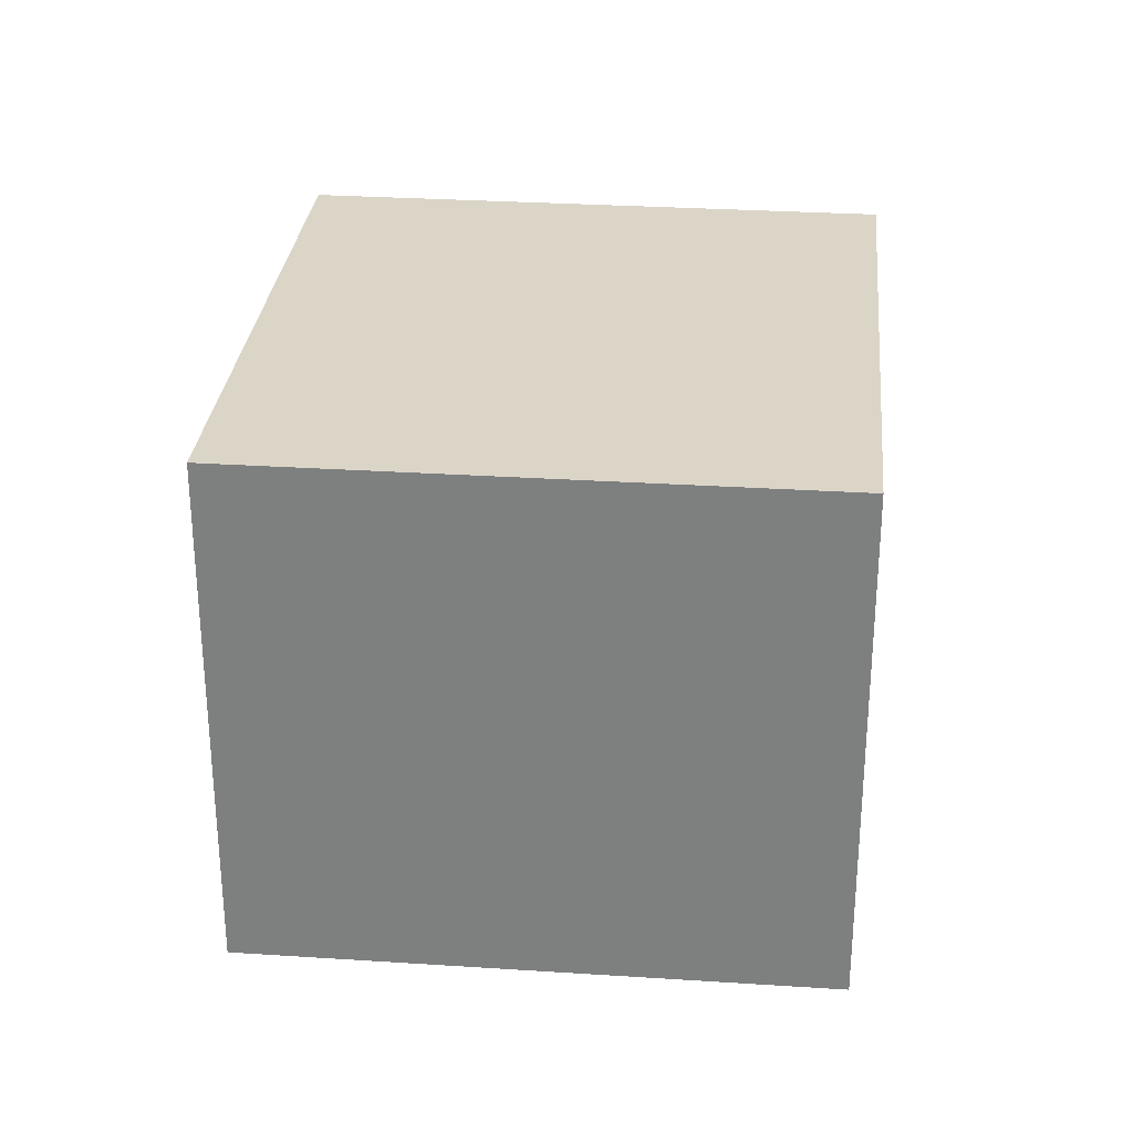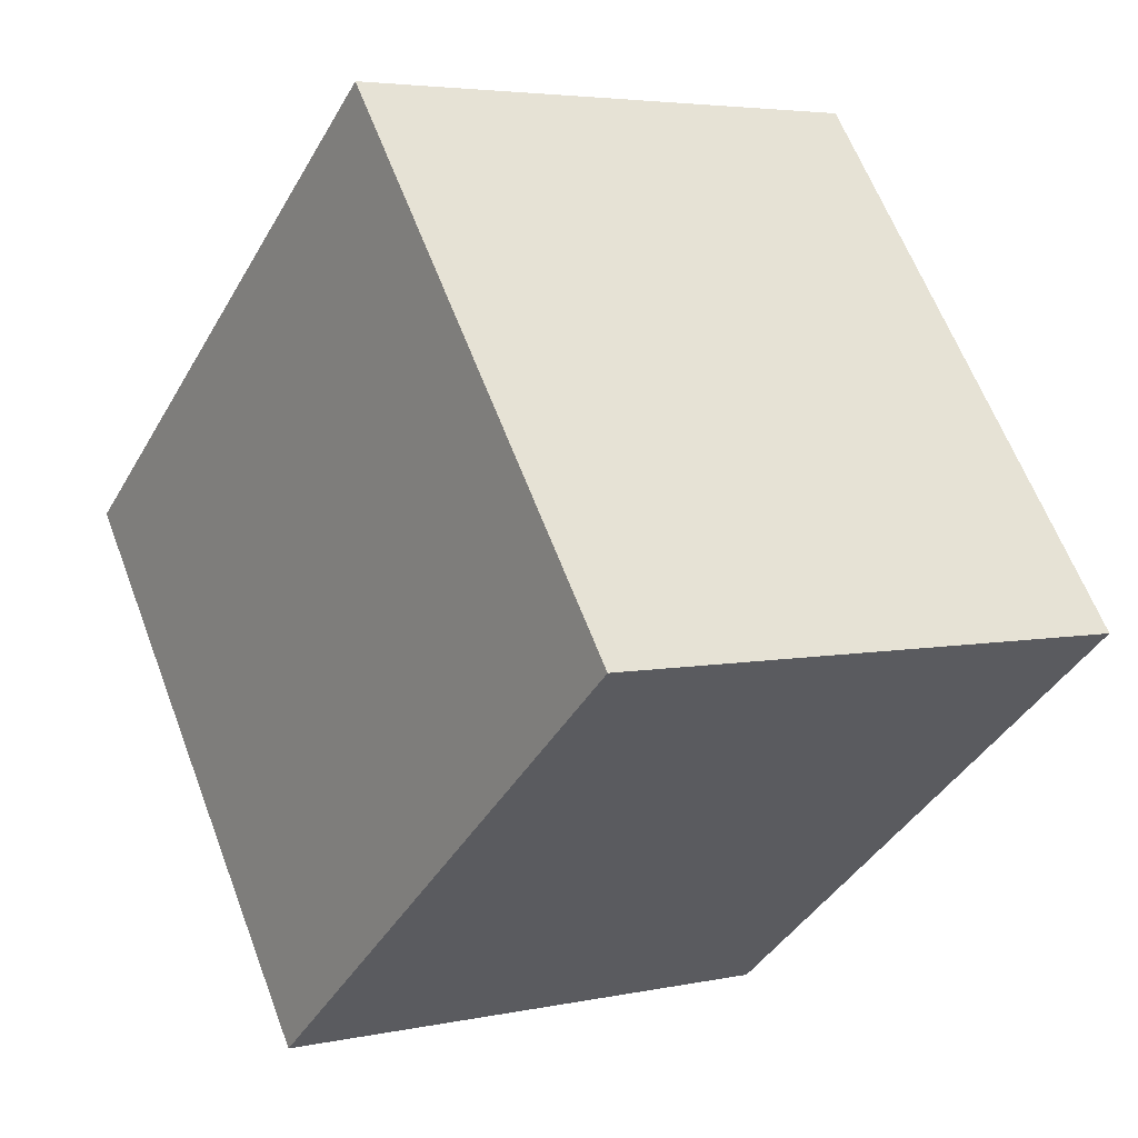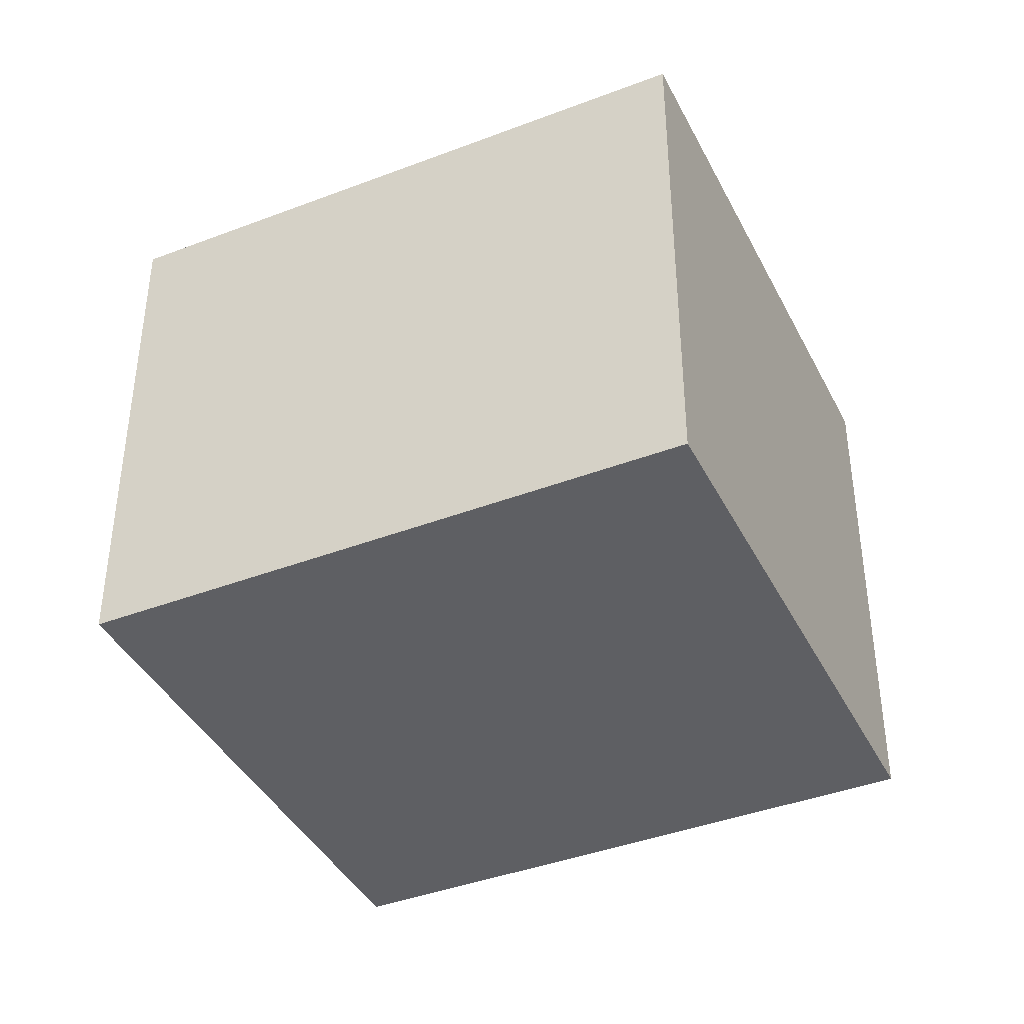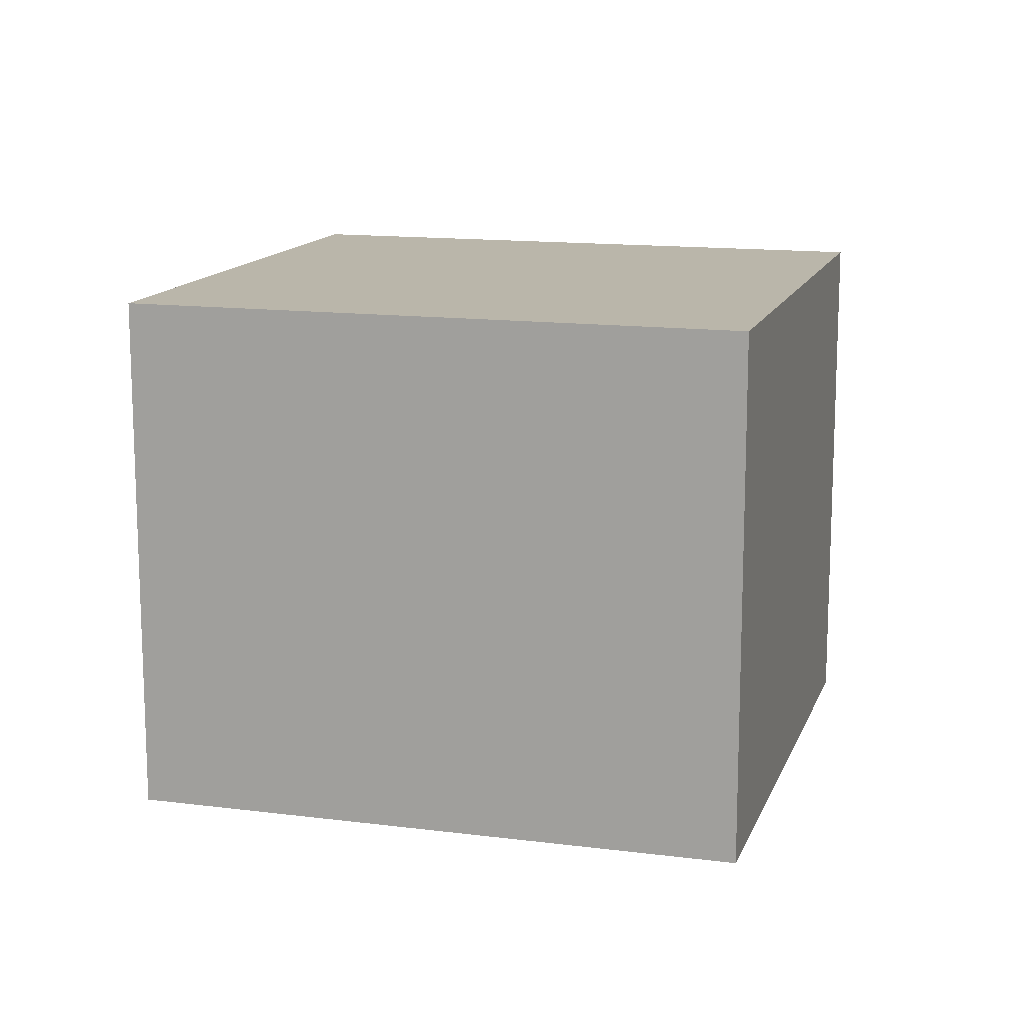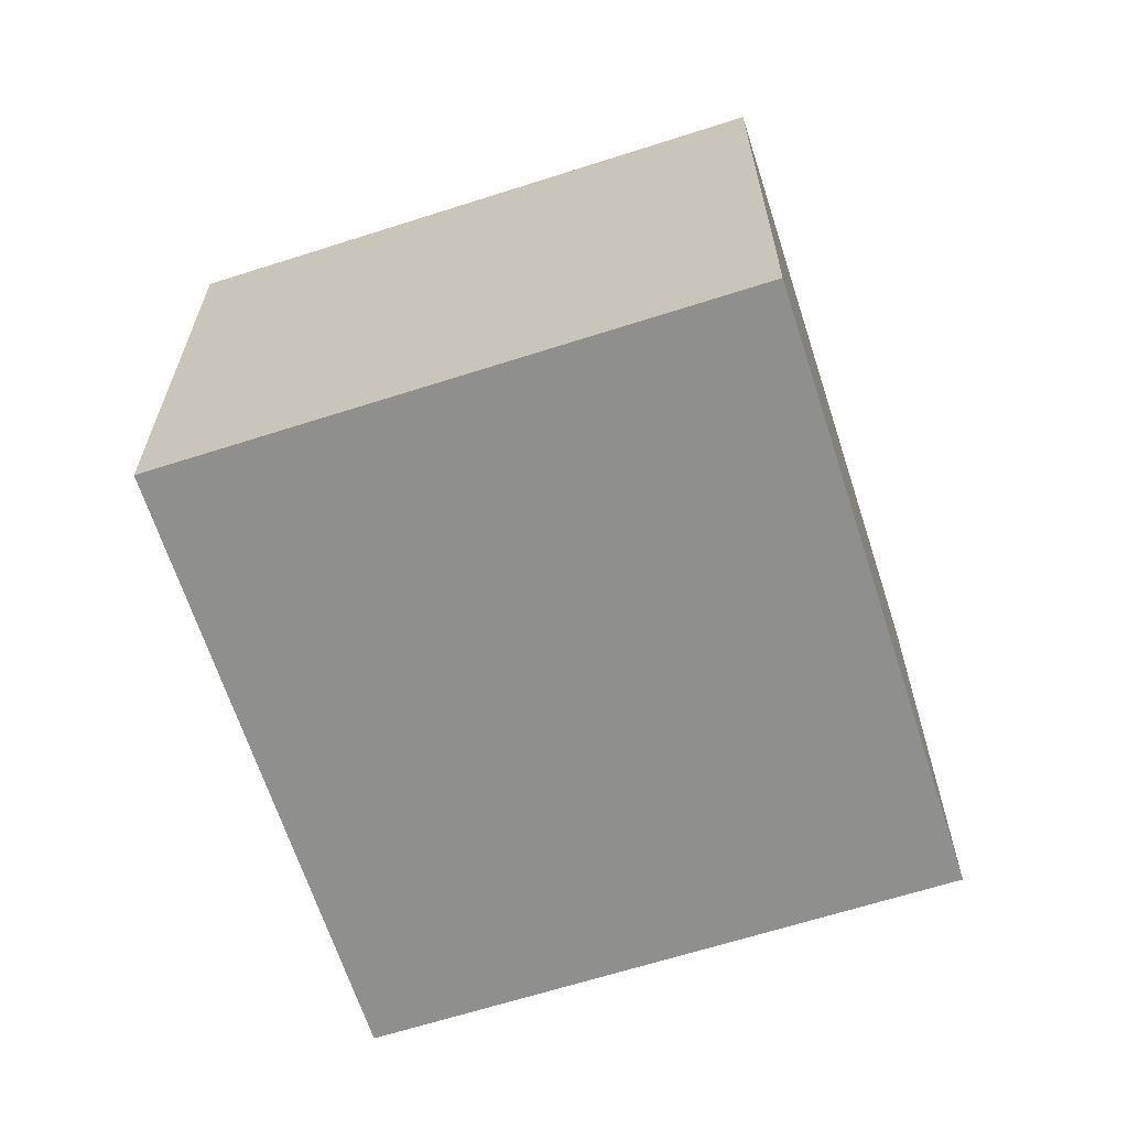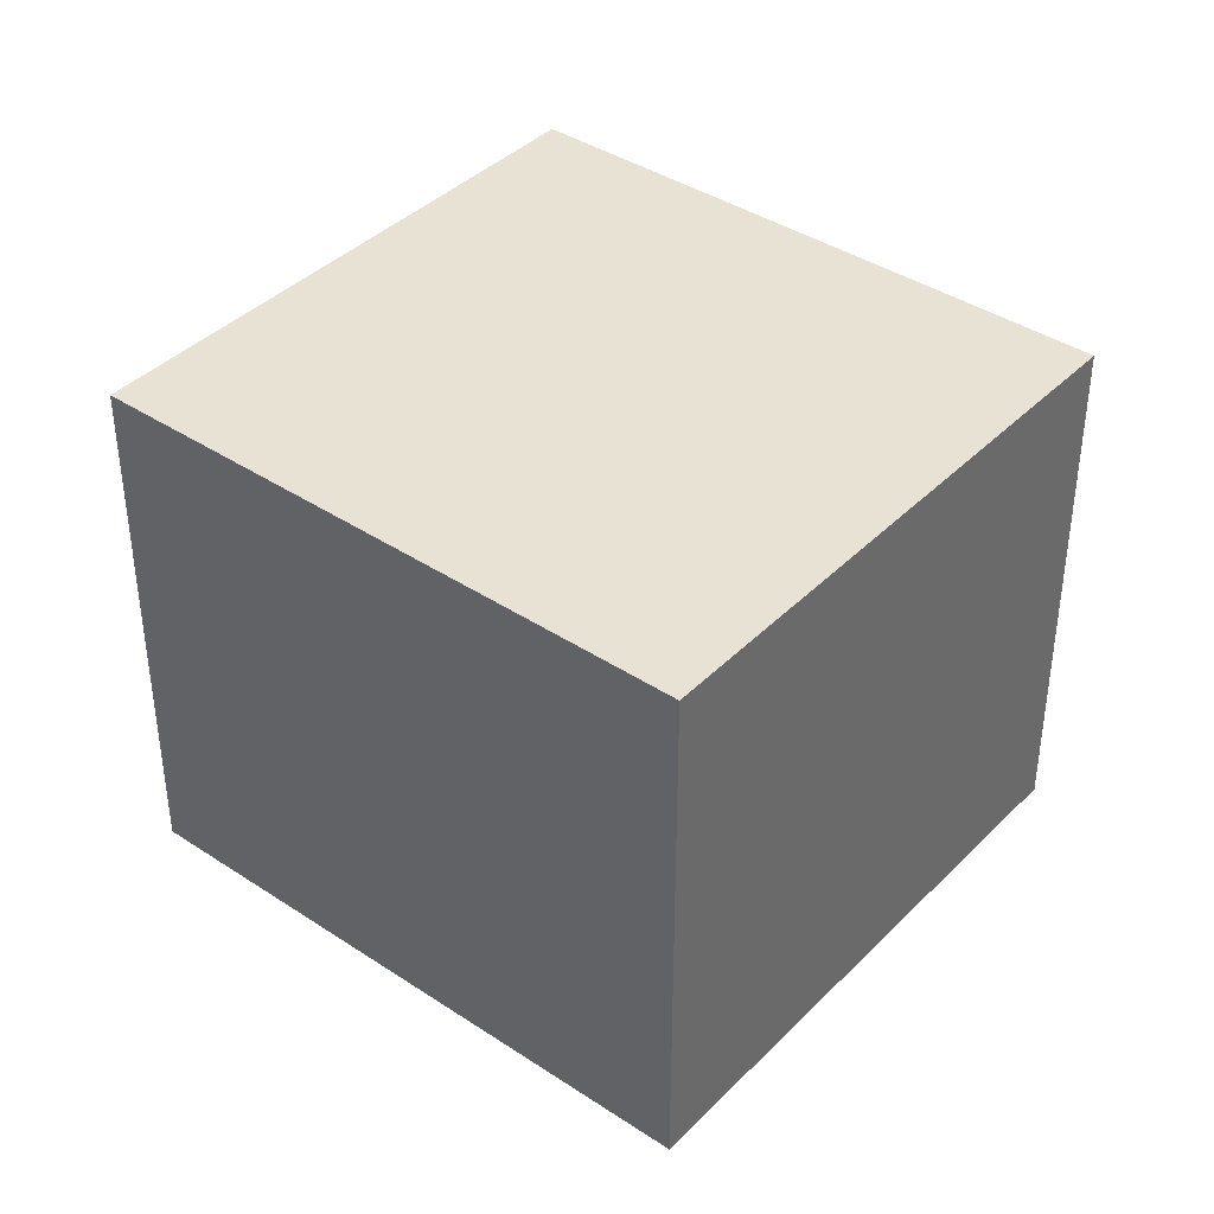
<metadata>
{"format":"obj","ext":"obj","renderer":"f3d","projection":"perspective","resolution":1024,"background":"white","views":[{"elev":29.6,"azim":-122.6,"up":"+Y"},{"elev":4.3,"azim":55.2,"up":"+Z"},{"elev":-40.7,"azim":167.0,"up":"+Y"},{"elev":13.8,"azim":-22.0,"up":"+Y"},{"elev":-65.2,"azim":69.8,"up":"+Y"},{"elev":39.7,"azim":1.3,"up":"+Y"}]}
</metadata>
<code>
v  2.122 2.264 1.661
v  1.569 2.264 -2.004
v  0 2.264 1.386e-16
v  3.691 2.264 -0.343
v  0 0 0
v  2.122 -1.017e-16 1.661
v  3.691 2.1e-17 -0.343
v  1.569 1.227e-16 -2.004
g defaultobject
f 1 2 3
f 2 1 4
f 5 1 3
f 1 5 6
f 6 4 1
f 4 6 7
f 7 2 4
f 2 7 8
f 8 3 2
f 3 8 5
f 8 6 5
f 6 8 7

</code>
